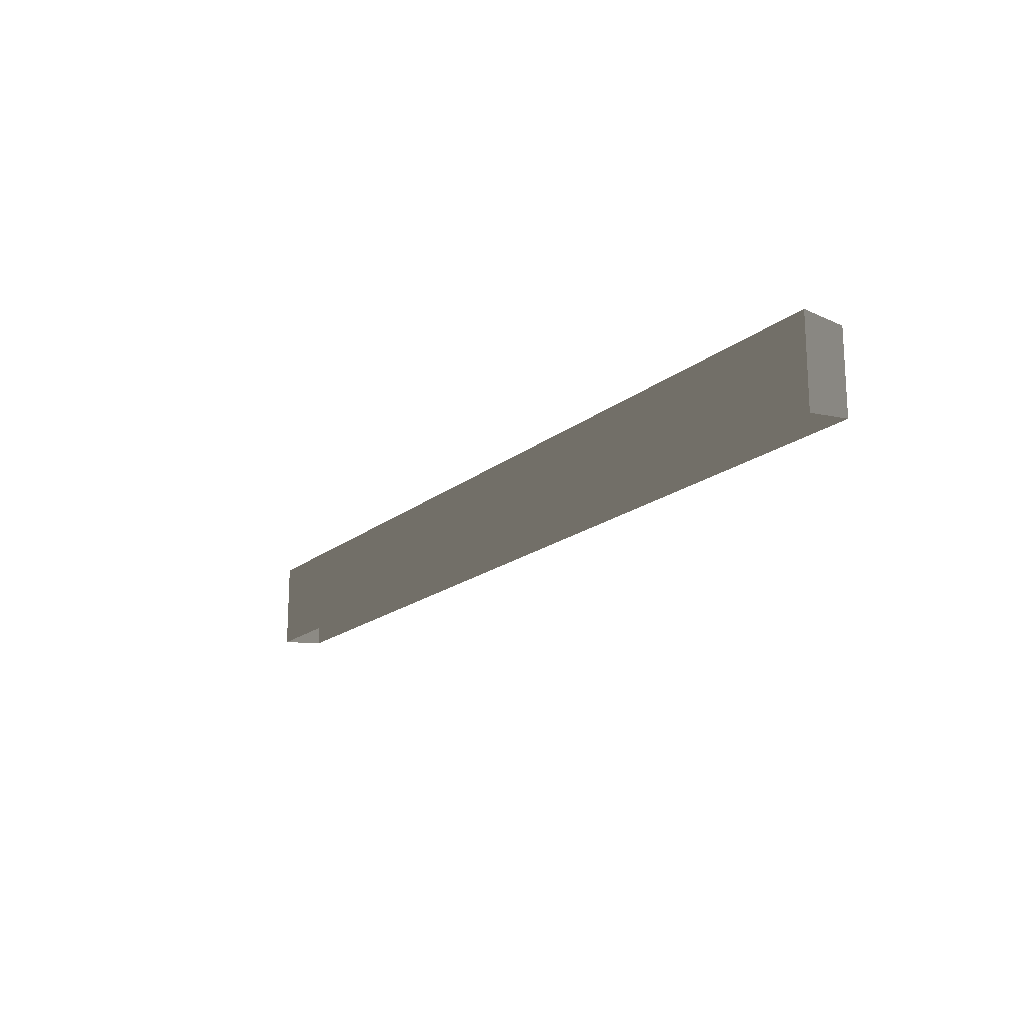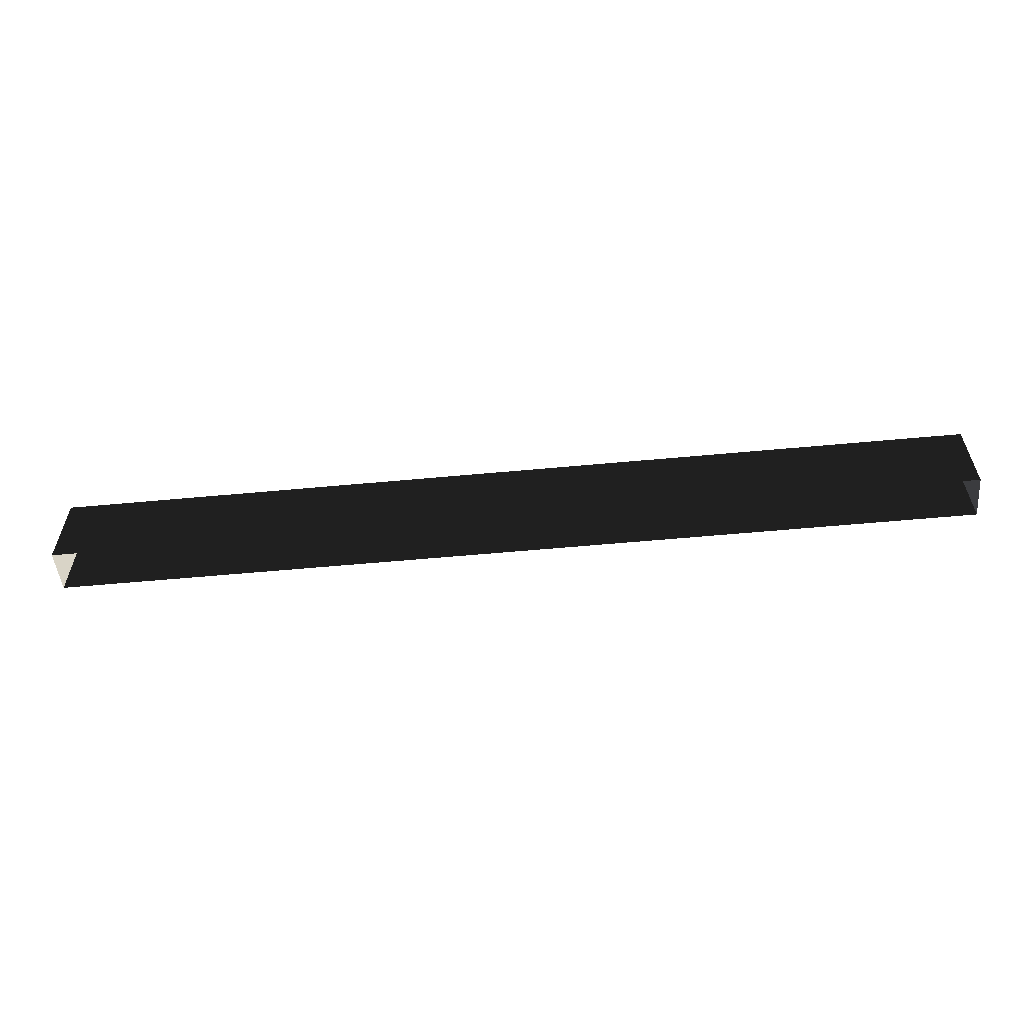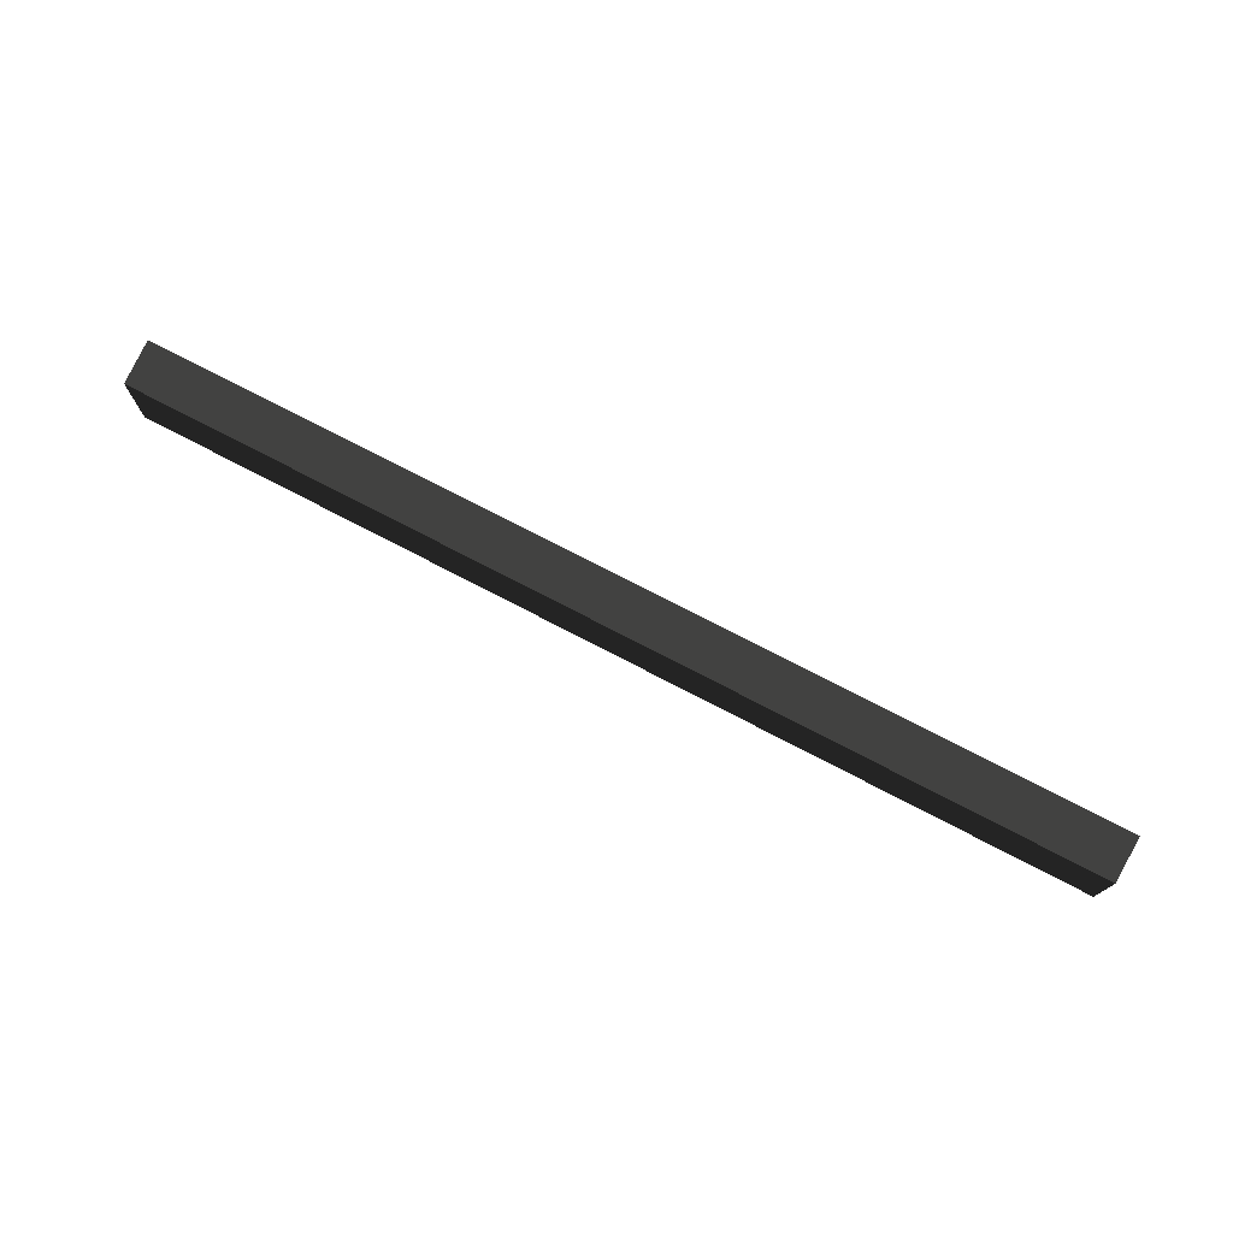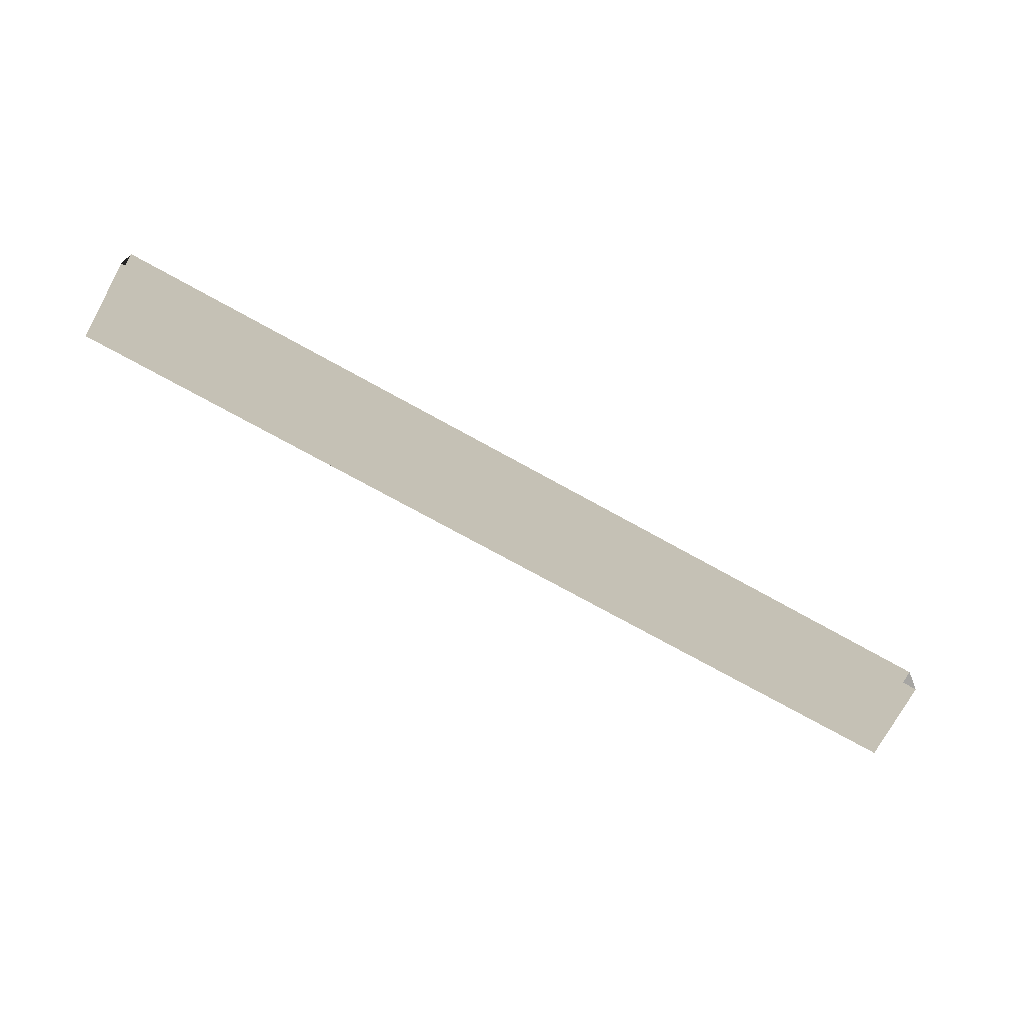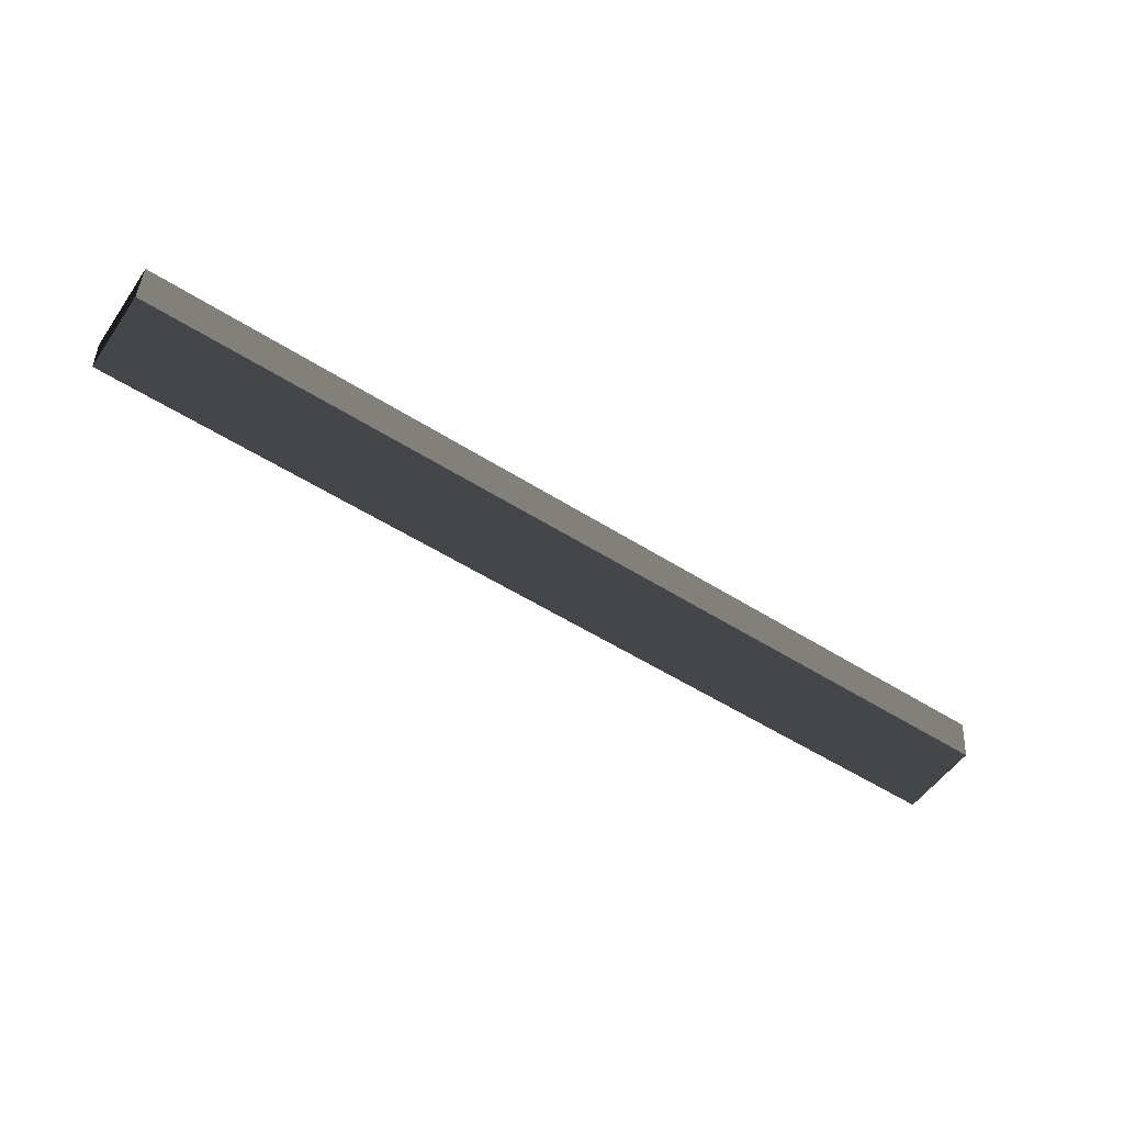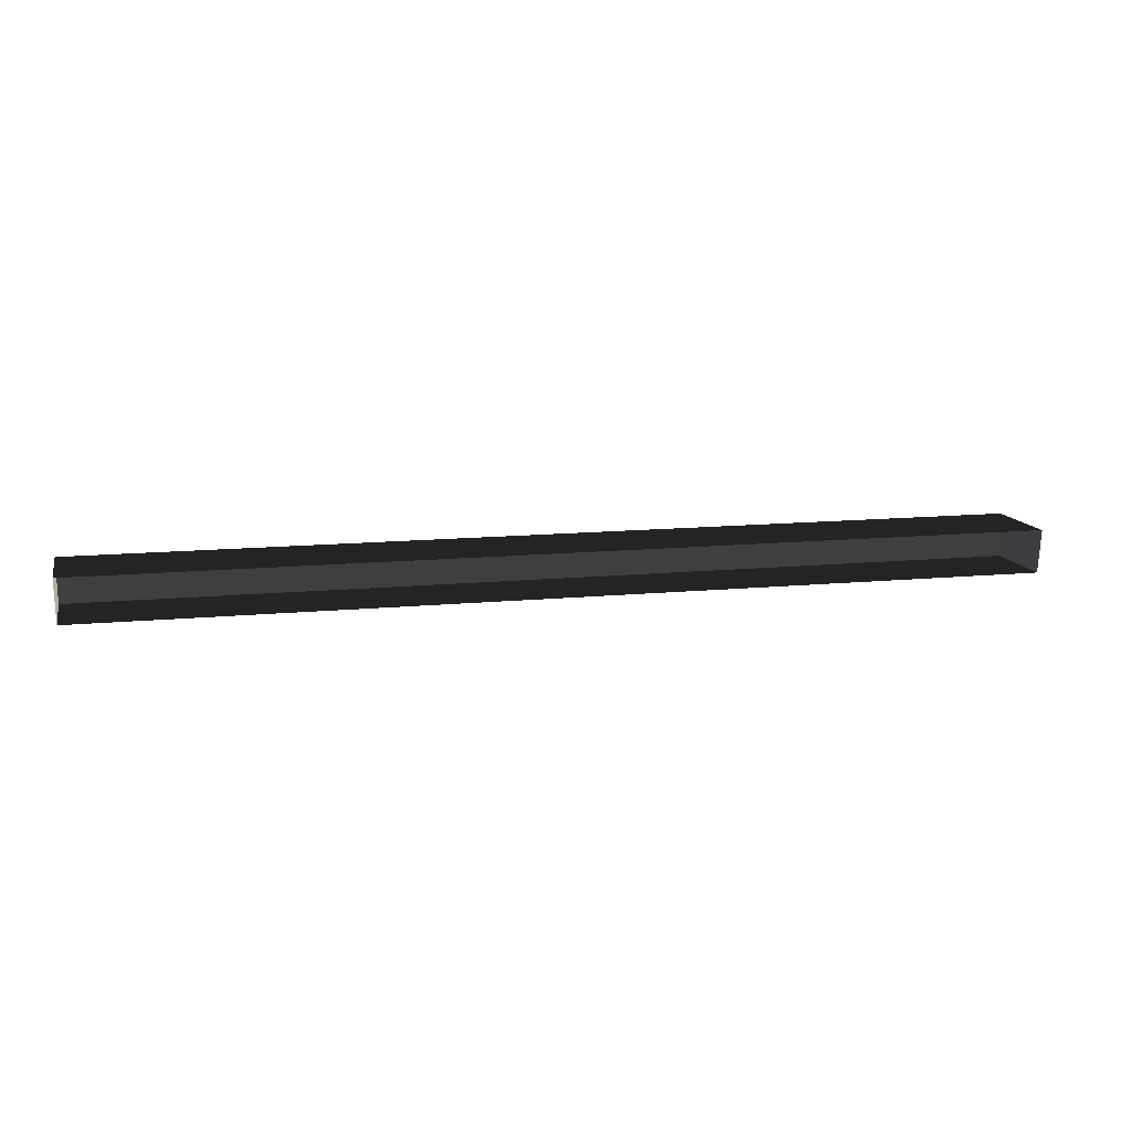
<metadata>
{"format":"obj","ext":"obj","renderer":"f3d","projection":"perspective","resolution":1024,"background":"white","views":[{"elev":-17.9,"azim":56.5,"up":"+Y"},{"elev":-57.9,"azim":5.5,"up":"+Y"},{"elev":75.1,"azim":-152.5,"up":"+Y"},{"elev":-74.8,"azim":-28.9,"up":"+Z"},{"elev":-53.7,"azim":145.9,"up":"+Z"},{"elev":12.1,"azim":-13.4,"up":"+Z"}]}
</metadata>
<code>
g Box124
v 86.16 16.22 -4.026
v 43.31 16.22 -4.026
v 37.96 17 4.026
v 86.32 17 4.026
v -40.88 16.22 -4.026
v -31.6 17 4.026
v -87.5 16.22 -4.026
v -87.73 17 4.026
v 86.16 0.7722 -4.026
v 43.31 0.7722 -4.026
v 43.31 16.22 -4.026
v 86.16 16.22 -4.026
v -40.88 0.7722 -4.026
v -40.88 16.22 -4.026
v -87.5 0.7723 -4.026
v -87.5 16.22 -4.026
v -87.5 0.7723 -4.026
v -87.73 -0.0002747 4.026
v -87.73 17 4.026
v -87.5 16.22 -4.026
v -87.73 -0.0002747 4.026
v -31.6 -0.0003052 4.026
v -31.6 17 4.026
v -87.73 17 4.026
v 37.96 -0.0003357 4.026
v 37.96 17 4.026
v 86.32 -0.0003357 4.026
v 86.32 17 4.026
v 86.32 -0.0003357 4.026
v 86.16 0.7722 -4.026
v 86.16 16.22 -4.026
v 86.32 17 4.026
f 3 1 2
f 1 3 4
f 6 2 5
f 2 6 3
f 8 5 7
f 5 8 6
f 11 9 10
f 9 11 12
f 14 10 13
f 10 14 11
f 16 13 15
f 13 16 14
f 19 17 18
f 17 19 20
f 23 21 22
f 21 23 24
f 26 22 25
f 22 26 23
f 28 25 27
f 25 28 26
f 31 29 30
f 29 31 32

</code>
